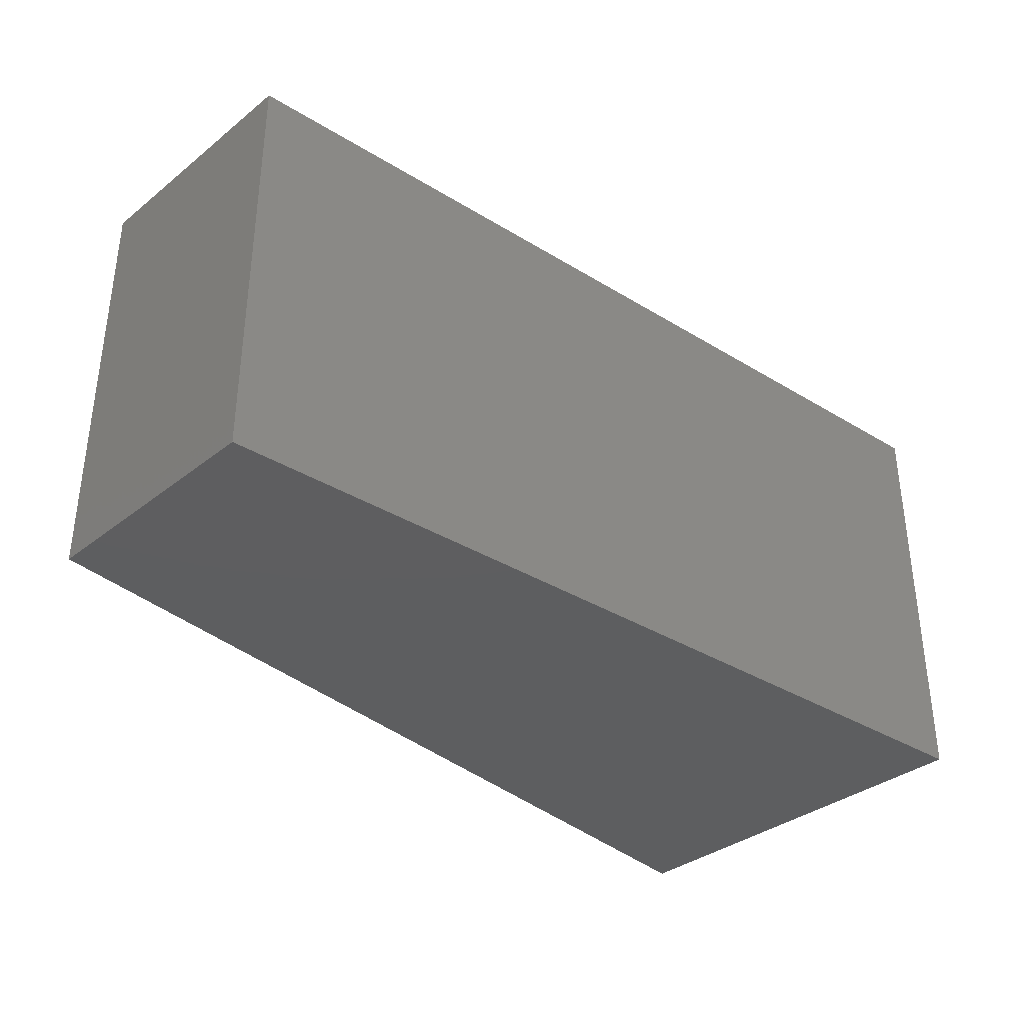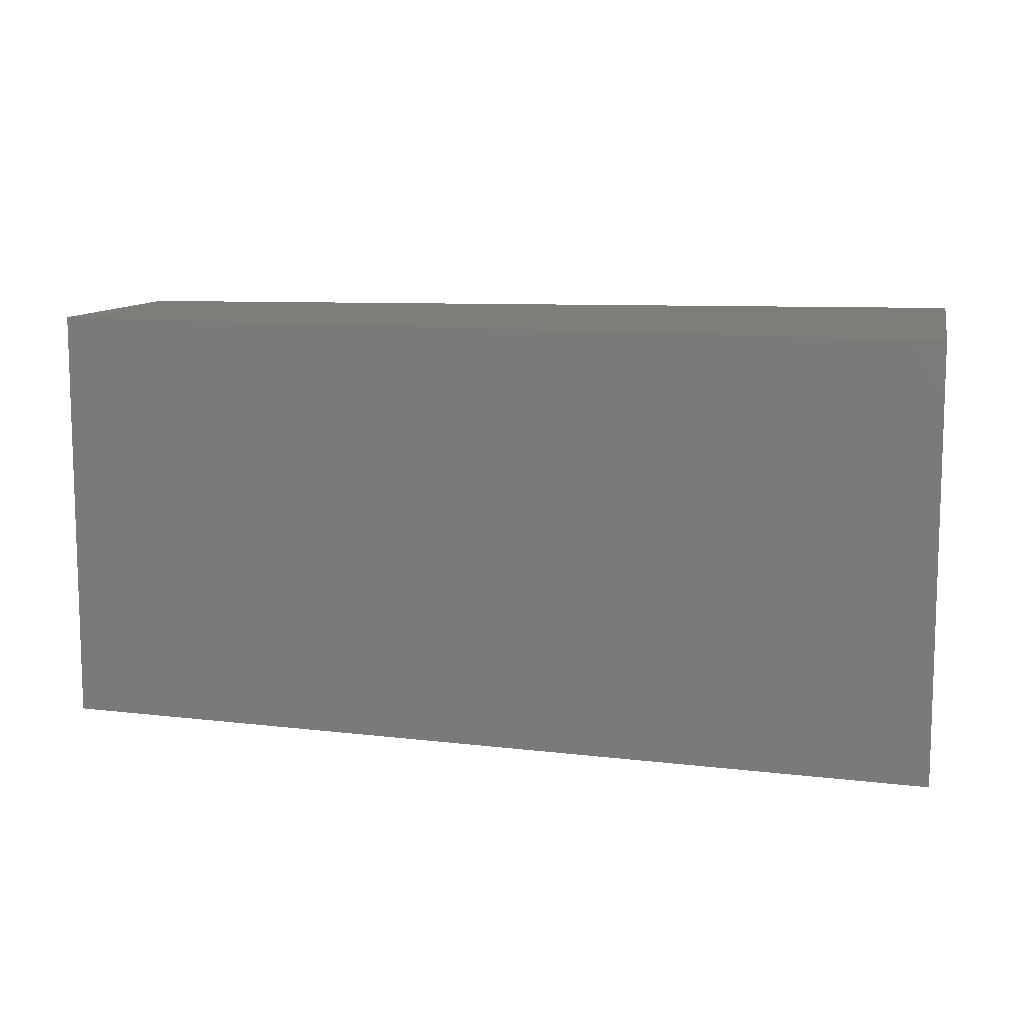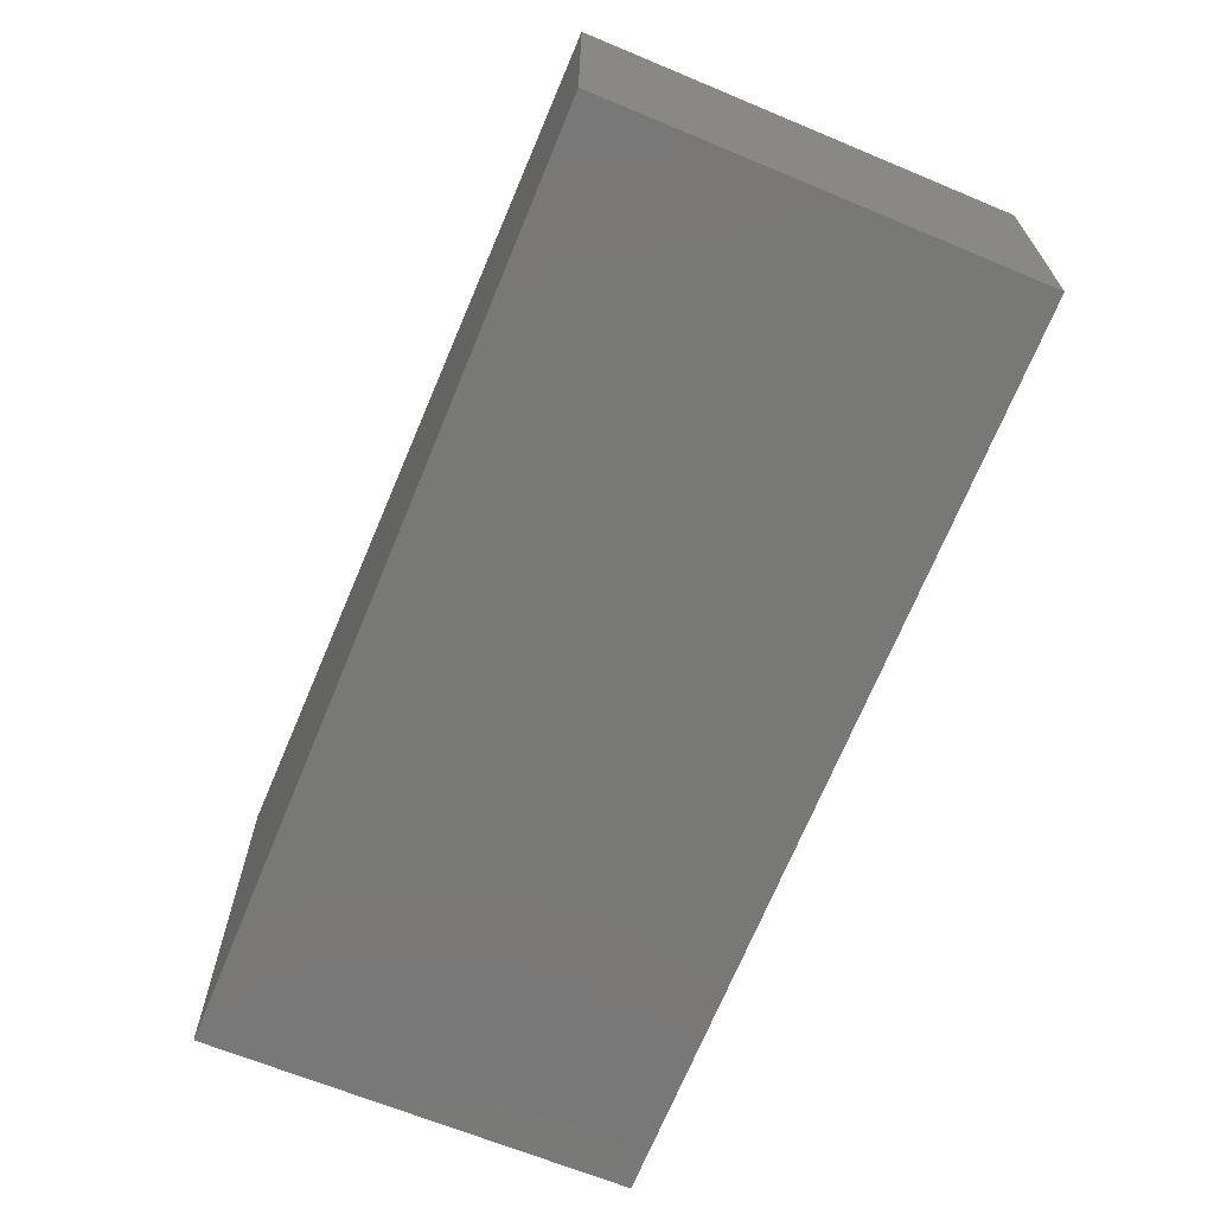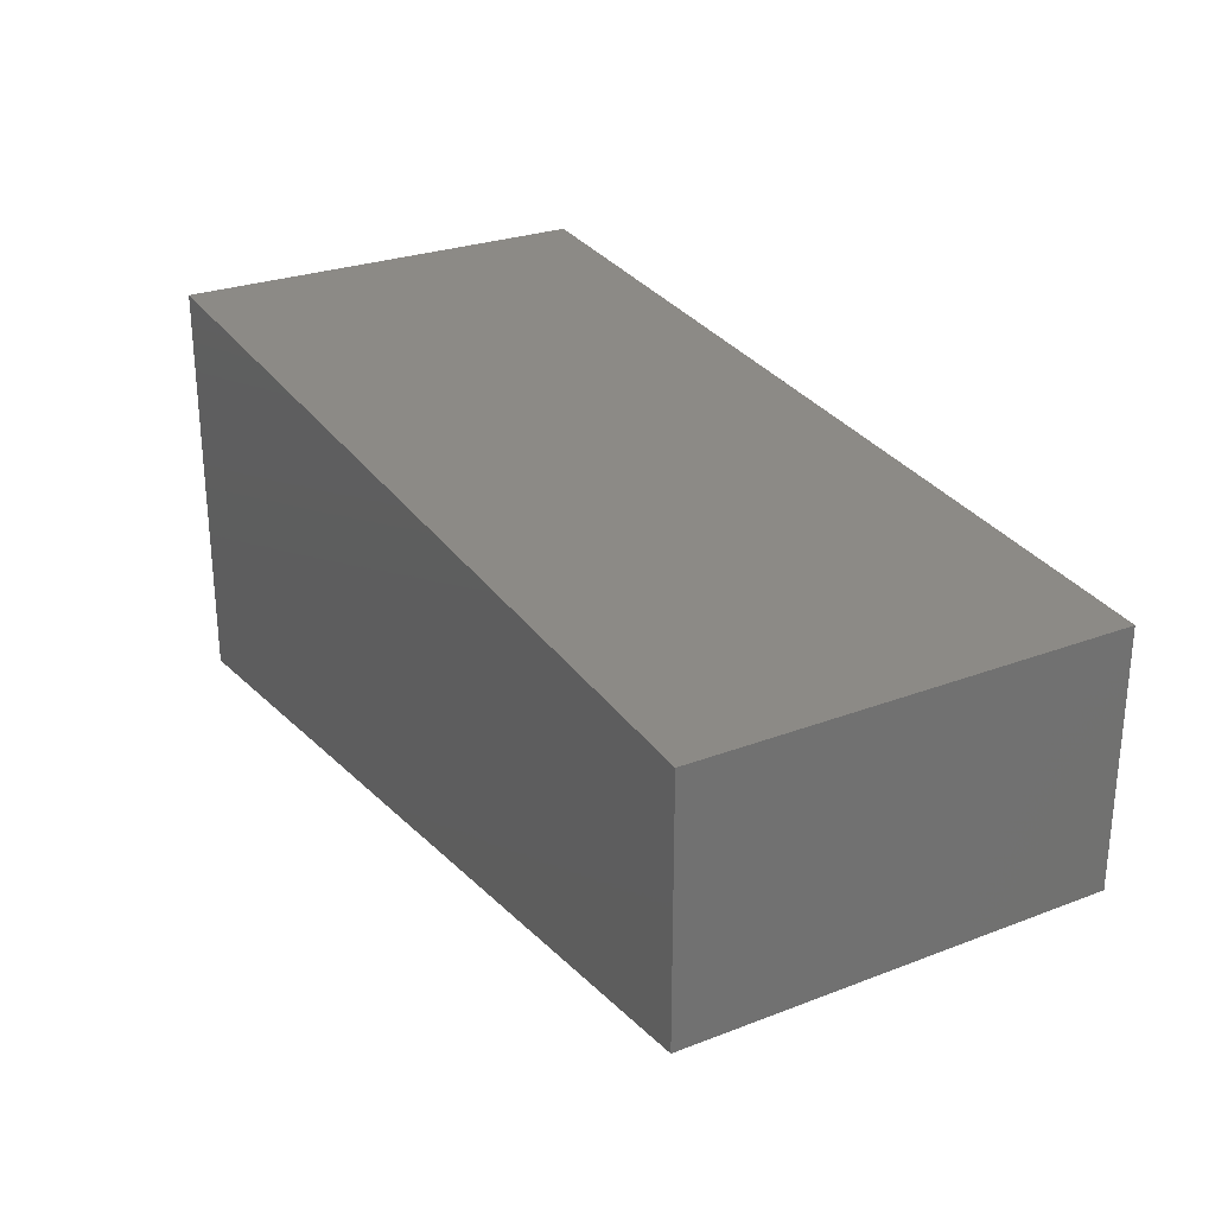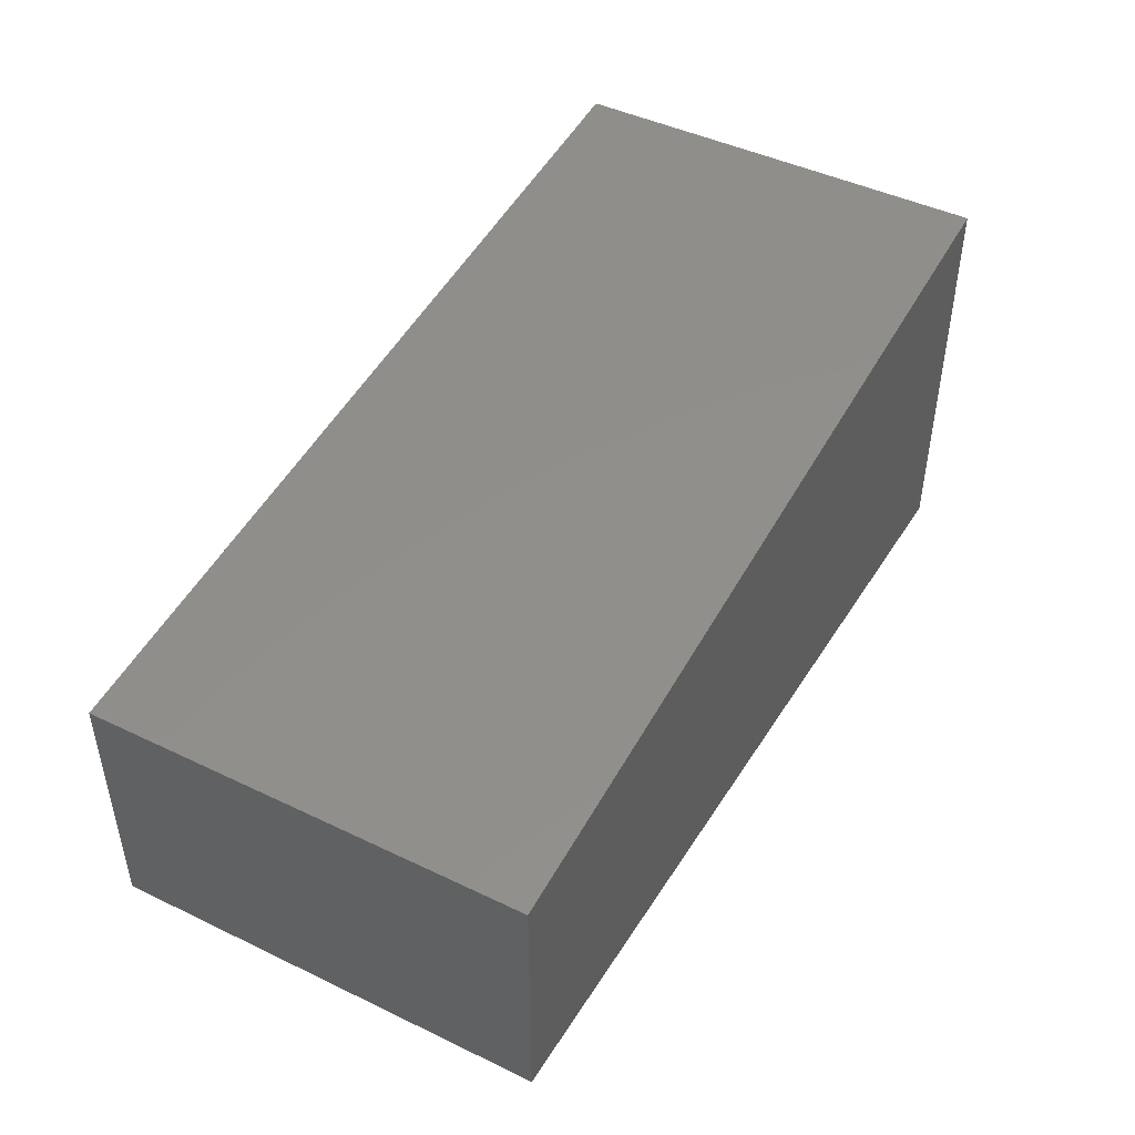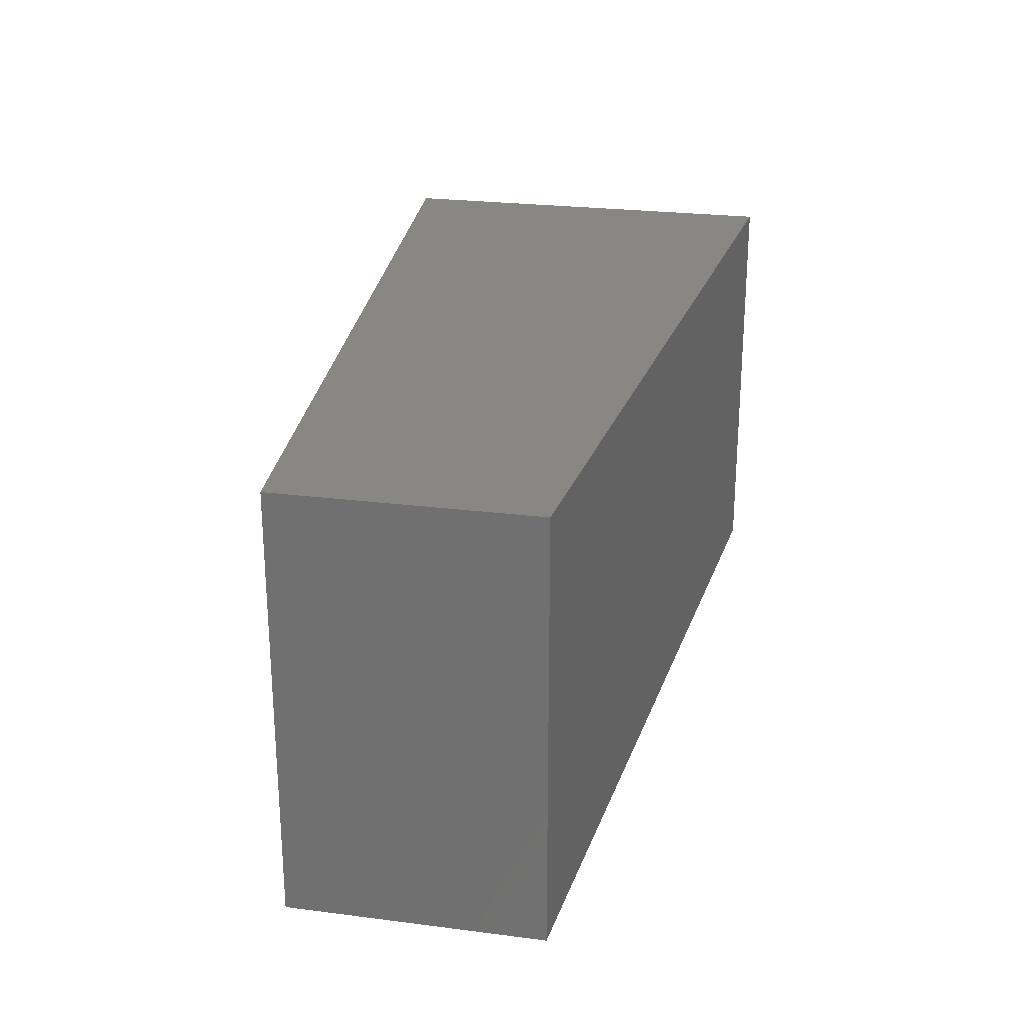
<metadata>
{"format":"stl","ext":"stl","renderer":"f3d","projection":"perspective","resolution":1024,"background":"white","views":[{"elev":-35.3,"azim":136.0,"up":"+Z"},{"elev":10.3,"azim":-167.7,"up":"+Z"},{"elev":-66.0,"azim":67.3,"up":"+Y"},{"elev":26.8,"azim":59.3,"up":"+Y"},{"elev":45.9,"azim":118.8,"up":"+Y"},{"elev":25.0,"azim":101.7,"up":"+Z"}]}
</metadata>
<code>
# stl→obj: 8 verts, 12 faces
v 8.946 4.954 25.55
v 8.946 4.954 25.4
v 9.266 4.926 25.55
v 9.266 4.926 25.4
v 8.946 4.809 25.55
v 9.266 4.838 25.55
v 8.946 4.809 25.4
v 9.266 4.838 25.4
f 1 2 3
f 2 3 4
f 5 6 1
f 6 1 3
f 5 1 7
f 1 7 2
f 2 7 4
f 7 4 8
f 8 4 6
f 4 6 3
f 6 8 5
f 8 5 7

</code>
